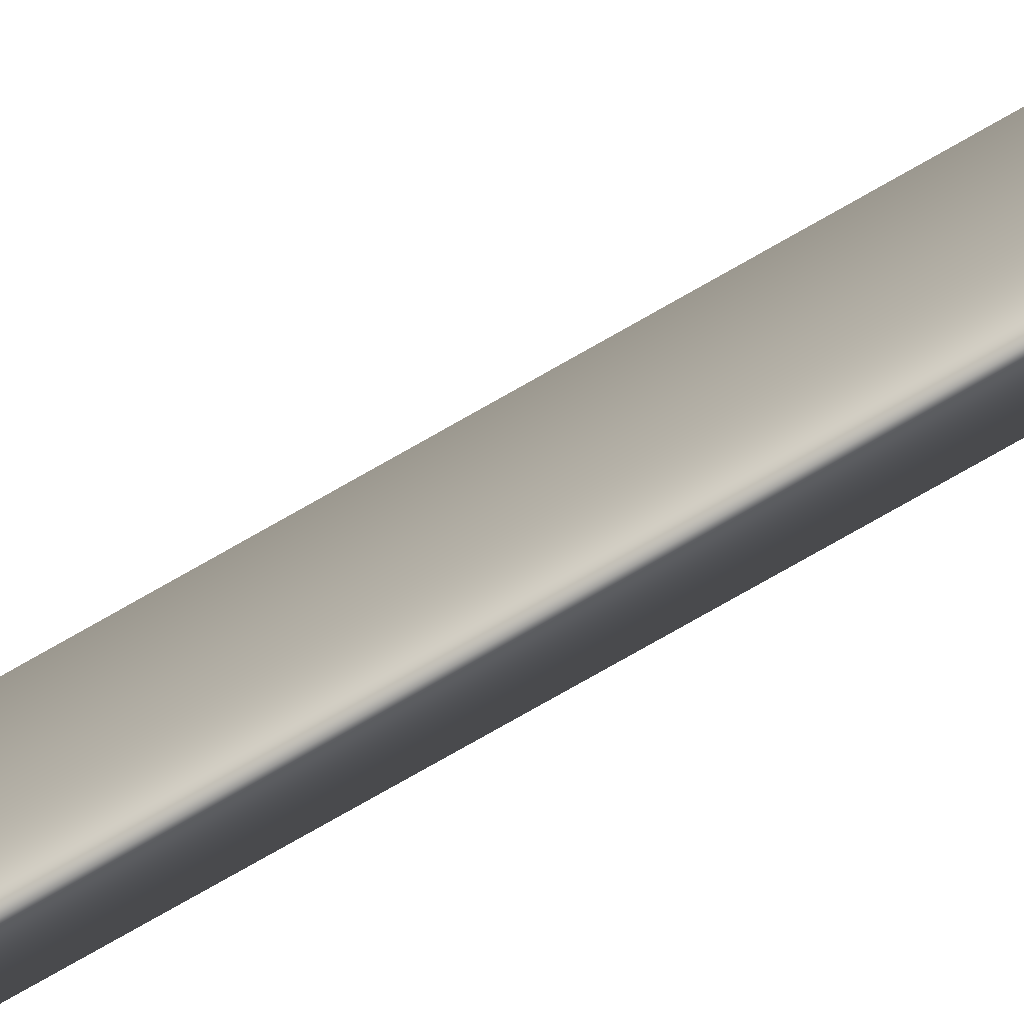
<metadata>
{"format":"obj","ext":"obj","renderer":"f3d","projection":"perspective","resolution":1024,"background":"white","views":[{"elev":-68.1,"azim":120.8,"up":"+Z"}]}
</metadata>
<code>
v 13.79 31.75 -69.07
v 13.79 33.75 -69.07
v 13.79 31.75 -69.09
v 13.79 33.75 -69.09
v 13.8 33.75 -69.07
v 13.8 33.75 -69.09
f 1 2 3
f 3 2 4
f 5 6 2
f 2 6 4
f 6 3 4
f 2 1 5
f 3 6 1
f 1 6 5

</code>
